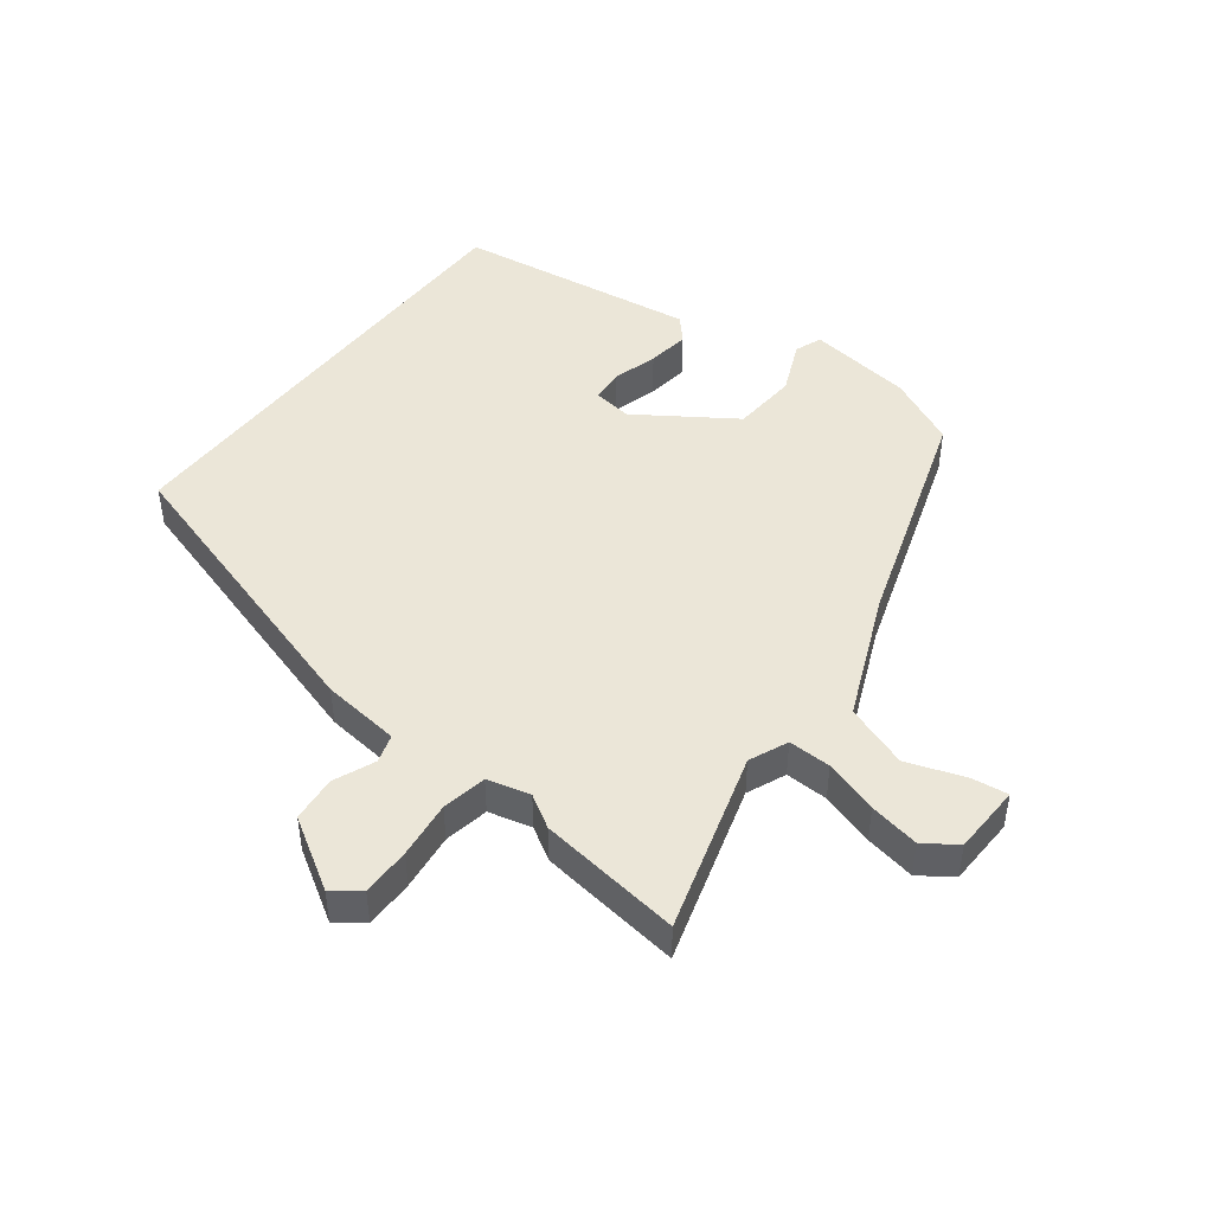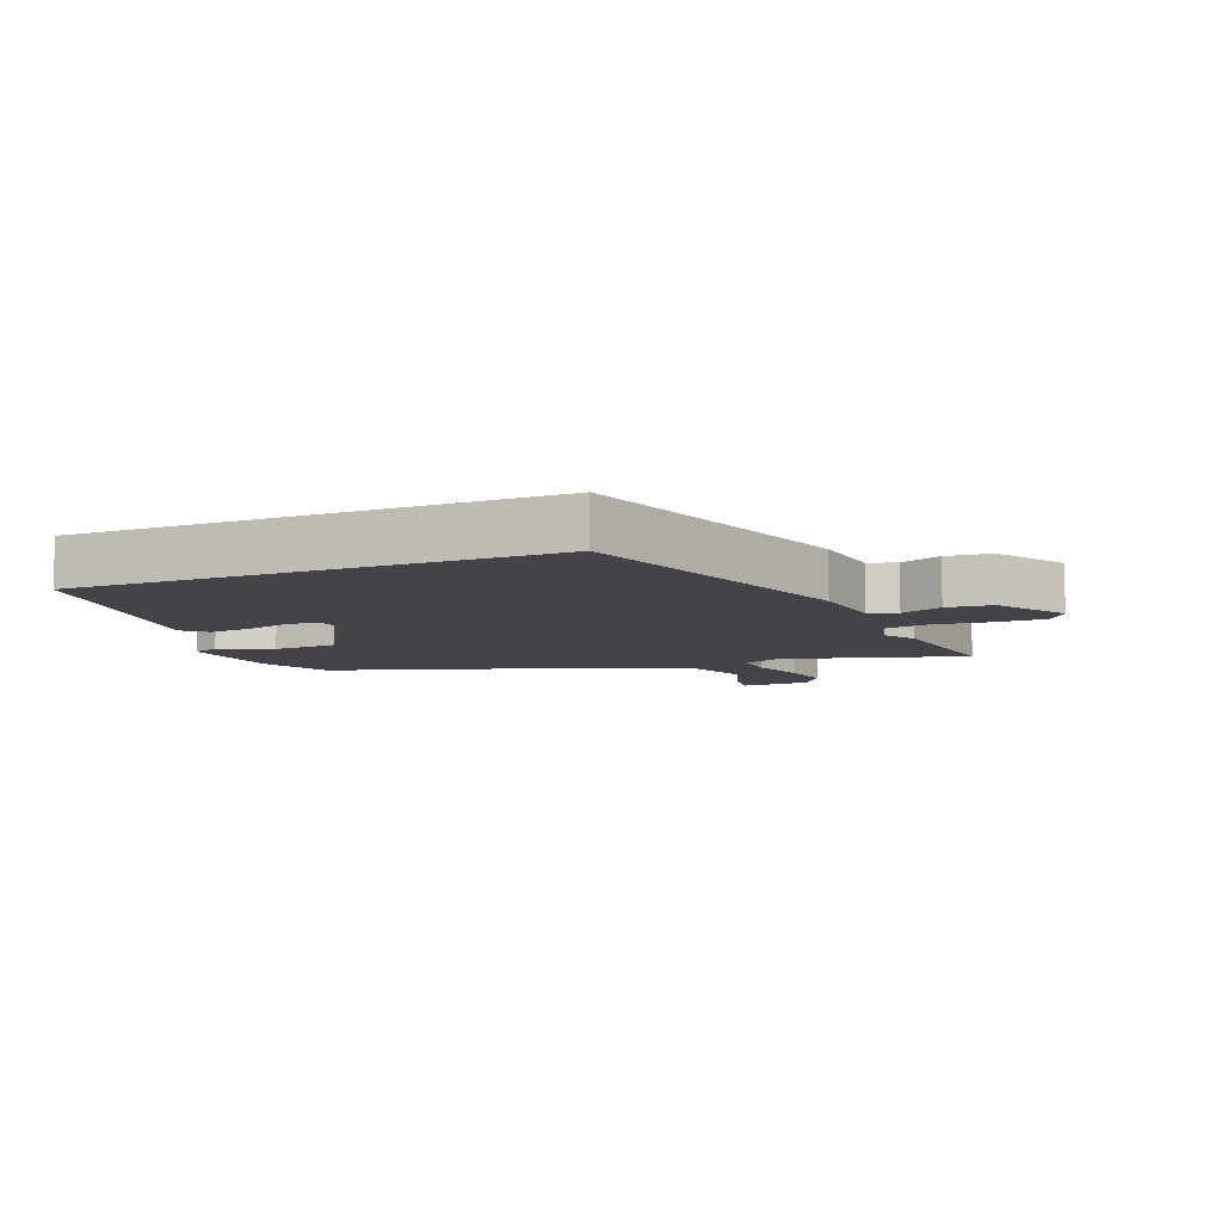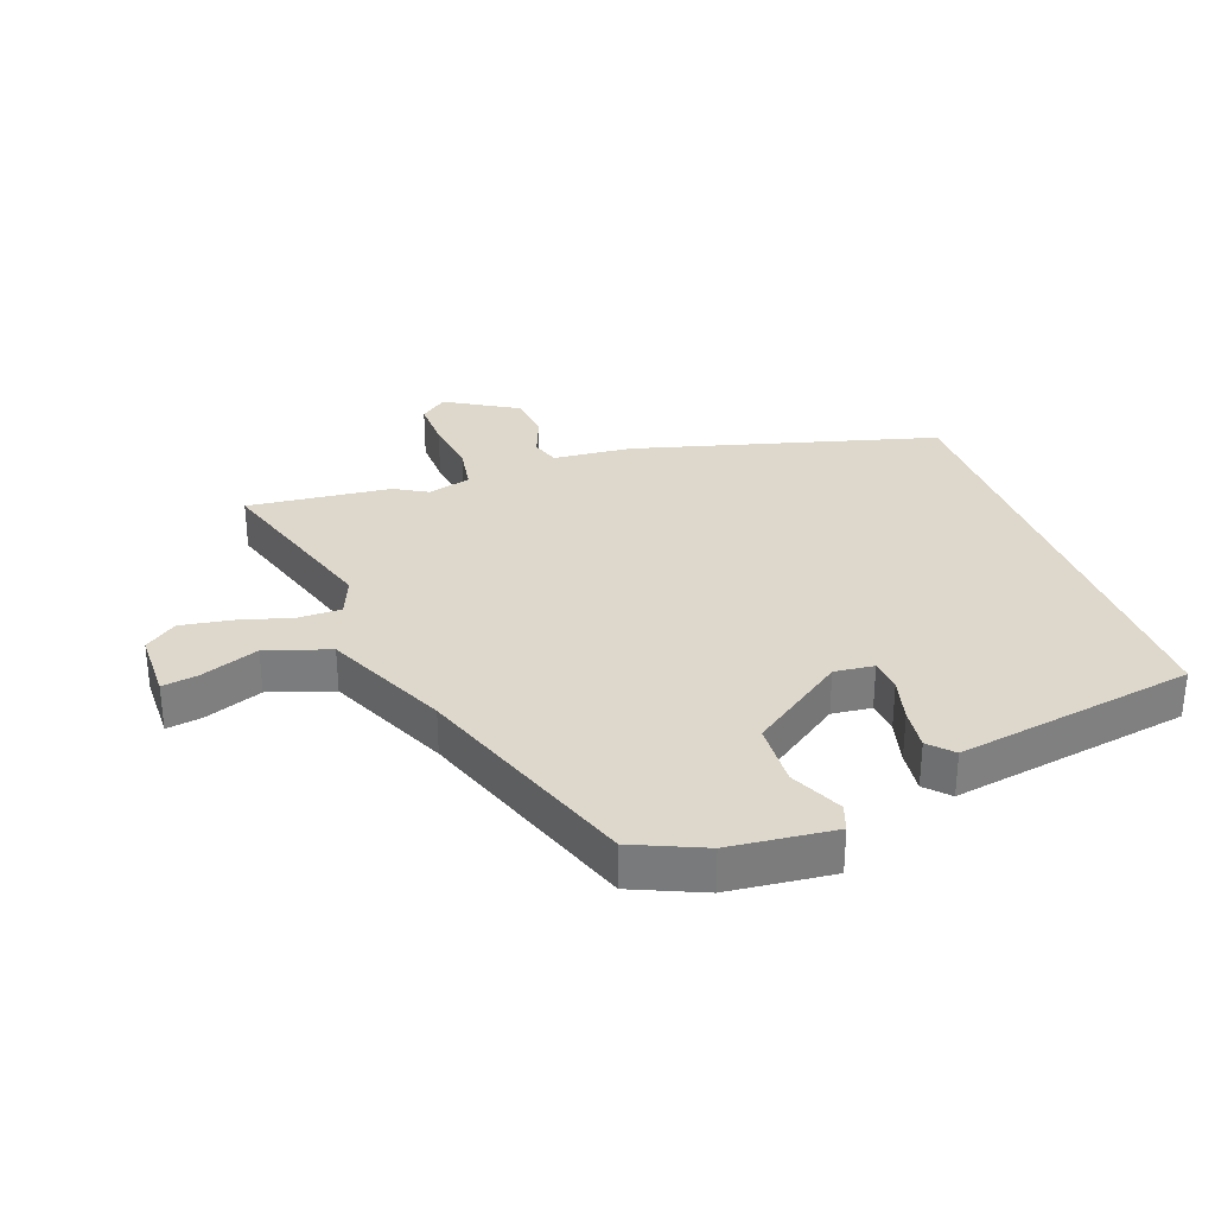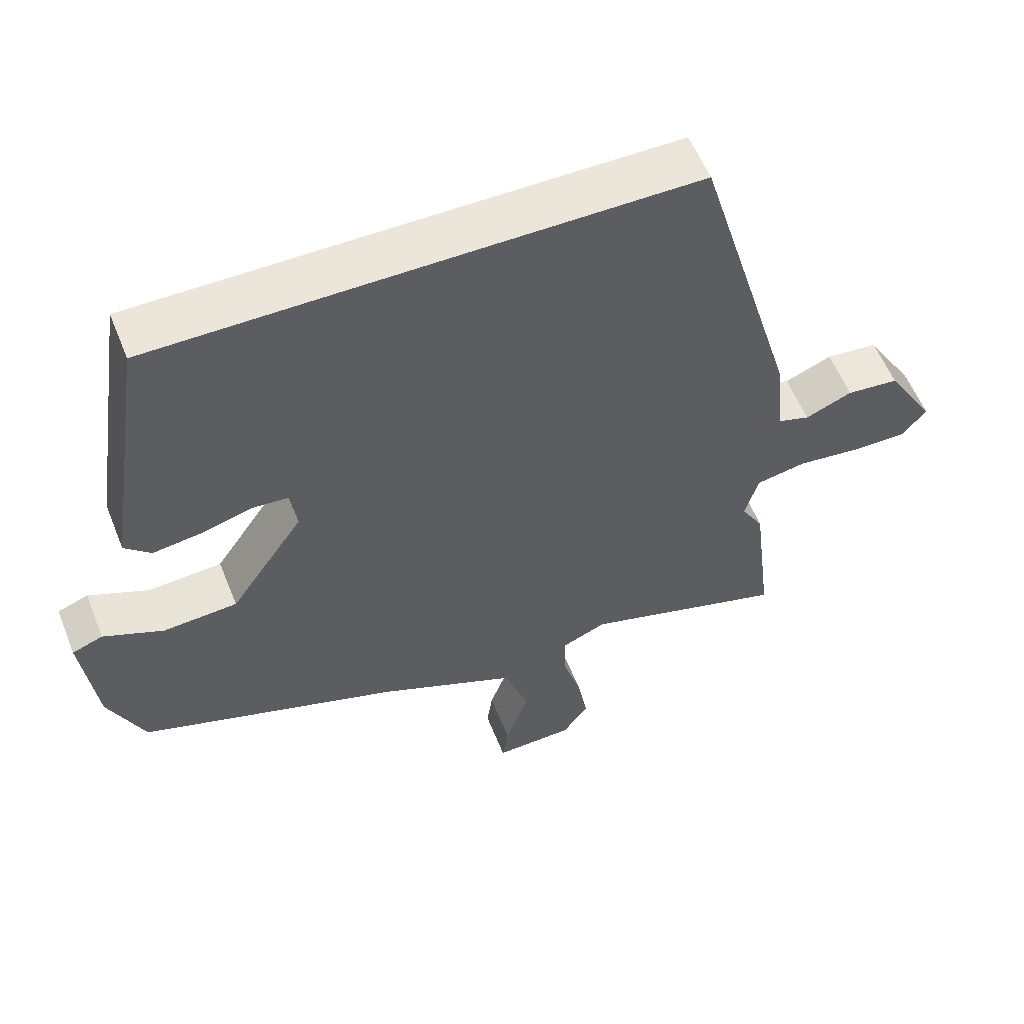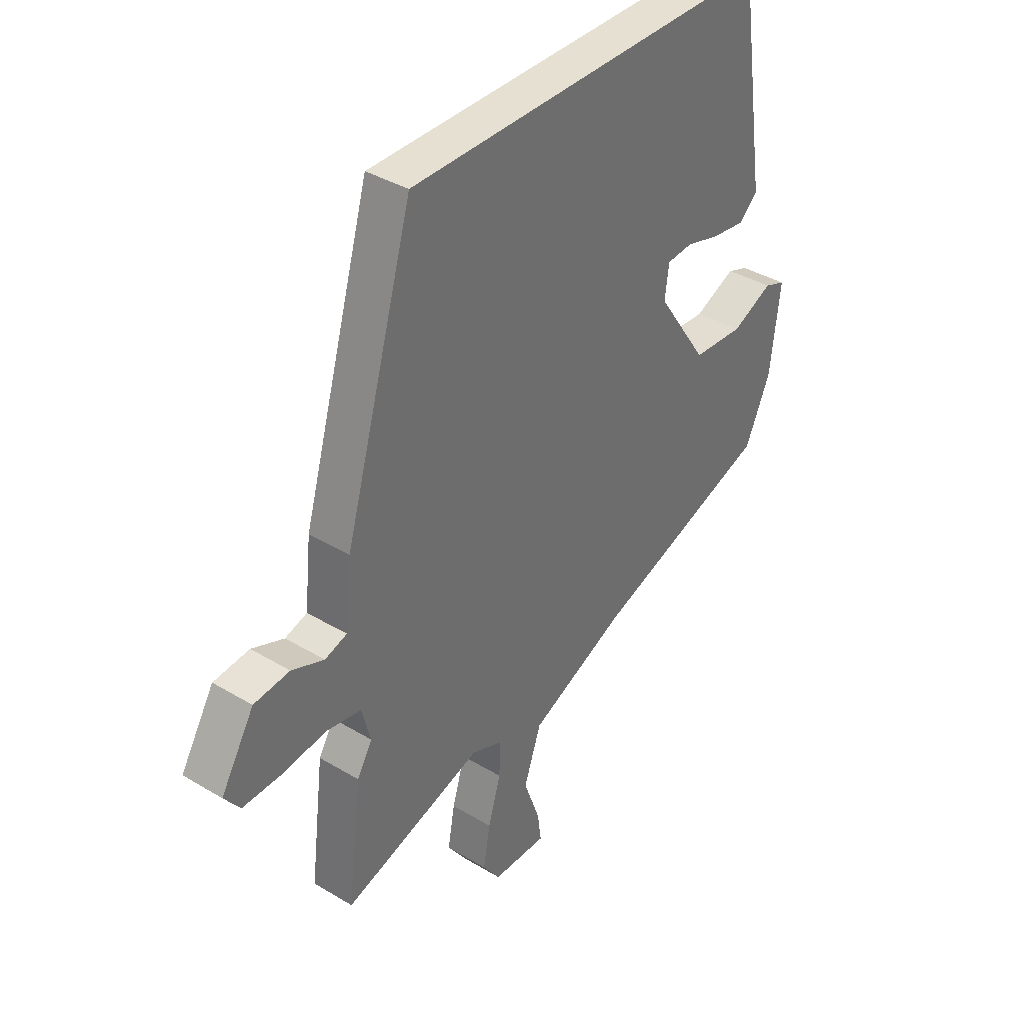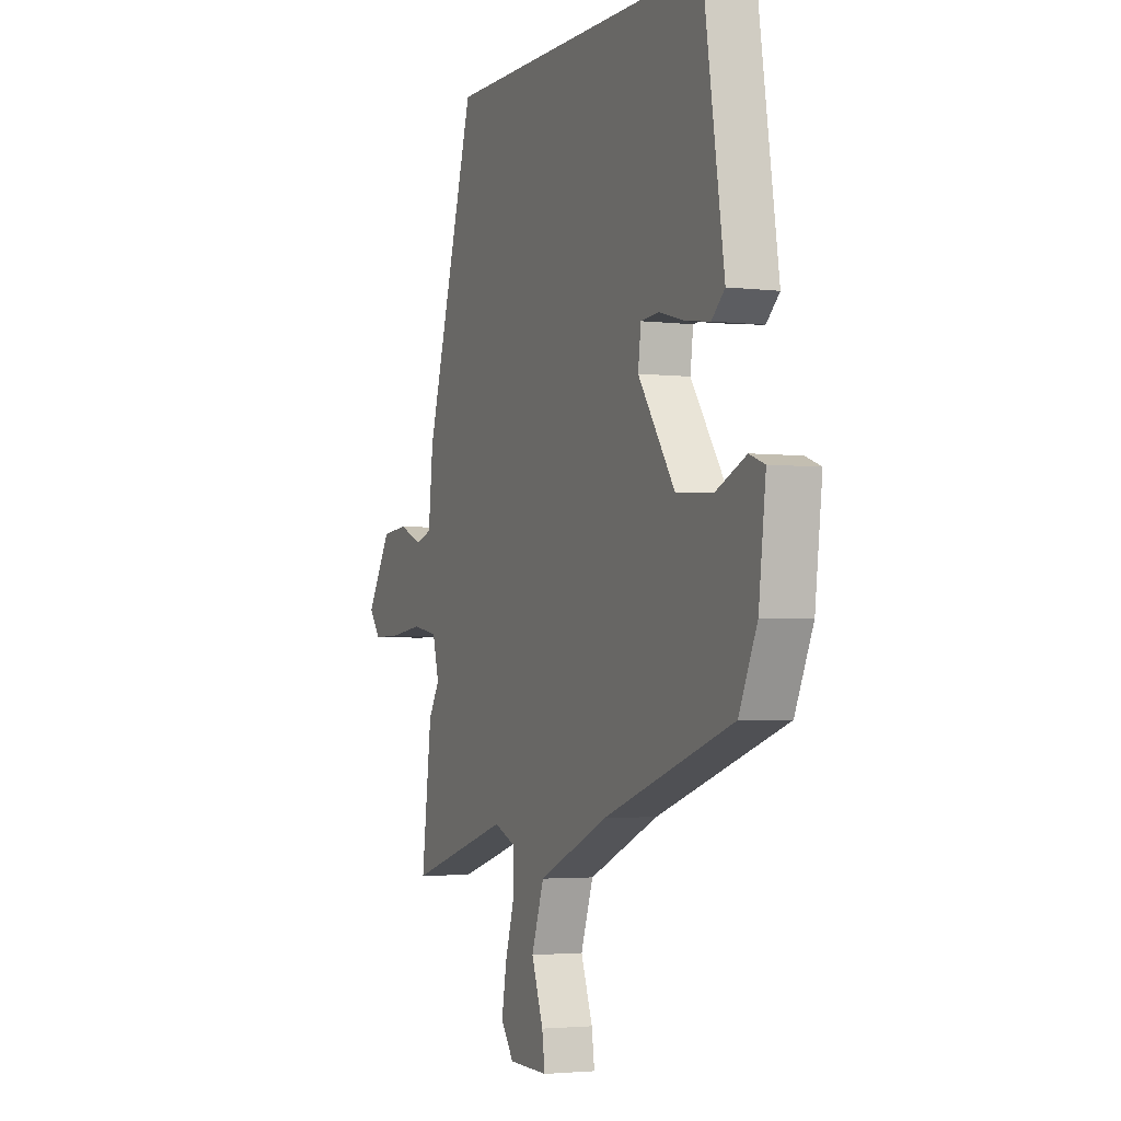
<metadata>
{"format":"obj","ext":"obj","renderer":"f3d","projection":"perspective","resolution":1024,"background":"white","views":[{"elev":46.3,"azim":127.8,"up":"+Y"},{"elev":-8.5,"azim":22.6,"up":"+Y"},{"elev":31.5,"azim":-110.7,"up":"+Y"},{"elev":57.0,"azim":-21.7,"up":"+Z"},{"elev":37.8,"azim":127.5,"up":"+Z"},{"elev":-3.0,"azim":-113.1,"up":"+Z"}]}
</metadata>
<code>
v 0.338 0.07 0.5
v 0.478 0.07 0.022
v 0.491 0.07 -0.103
v 0.536 0.07 -0.117
v 0.602 0.07 -0.09
v 0.675 0.07 -0.097
v 0.743 0.07 -0.209
v 0.711 0.07 -0.252
v 0.633 0.07 -0.251
v 0.542 0.07 -0.24
v 0.471 0.07 -0.253
v 0.453 0.07 -0.321
v 0.484 0.07 -0.373
v 0.512 0.07 -0.601
v 0.226 0.07 -0.515
v 0.164 0.07 -0.541
v 0.165 0.07 -0.609
v 0.191 0.07 -0.695
v 0.205 0.07 -0.775
v 0.169 0.07 -0.826
v 0.058 0.07 -0.829
v 0.066 0.07 -0.772
v 0.099 0.07 -0.68
v 0.064 0.07 -0.579
v -0.133 0.07 -0.493
v -0.496 0.07 -0.371
v -0.547 0.07 -0.259
v -0.567 0.07 -0.092
v -0.524 0.07 -0.076
v -0.44 0.07 -0.113
v -0.336 0.07 -0.106
v -0.233 0.07 0.045
v -0.241 0.07 0.108
v -0.293 0.07 0.112
v -0.365 0.07 0.092
v -0.432 0.07 0.083
v -0.469 0.07 0.117
v -0.411 0.07 0.5
v 0.338 0 0.5
v 0.478 0 0.022
v 0.491 0 -0.103
v 0.536 0 -0.117
v 0.602 0 -0.09
v 0.675 0 -0.097
v 0.743 0 -0.209
v 0.711 0 -0.252
v 0.633 0 -0.251
v 0.542 0 -0.24
v 0.471 0 -0.253
v 0.453 0 -0.321
v 0.484 0 -0.373
v 0.512 0 -0.601
v 0.226 0 -0.515
v 0.164 0 -0.541
v 0.165 0 -0.609
v 0.191 0 -0.695
v 0.205 0 -0.775
v 0.169 0 -0.826
v 0.058 0 -0.829
v 0.066 0 -0.772
v 0.099 0 -0.68
v 0.064 0 -0.579
v -0.133 0 -0.493
v -0.496 0 -0.371
v -0.547 0 -0.259
v -0.567 0 -0.092
v -0.524 0 -0.076
v -0.44 0 -0.113
v -0.336 0 -0.106
v -0.233 0 0.045
v -0.241 0 0.108
v -0.293 0 0.112
v -0.365 0 0.092
v -0.432 0 0.083
v -0.469 0 0.117
v -0.411 0 0.5
f 37 38 1
f 36 37 1
f 35 36 1
f 34 35 1
f 33 34 1
f 1 2 3
f 33 1 3
f 32 33 3
f 31 32 3 4
f 30 31 4
f 28 29 30
f 27 28 30
f 26 27 30
f 25 26 30
f 24 25 30 4
f 21 22 23
f 20 21 23
f 19 20 23
f 18 19 23
f 17 18 23
f 16 17 23 24
f 24 4 5
f 16 24 5
f 15 16 5
f 12 13 14 15
f 11 12 15
f 8 9 10
f 7 8 10
f 6 7 10
f 5 6 10
f 5 10 11
f 5 11 15
f 39 76 75
f 39 75 74
f 39 74 73
f 39 73 72
f 39 72 71
f 41 40 39
f 41 39 71
f 41 71 70
f 42 41 70 69
f 42 69 68
f 68 67 66
f 68 66 65
f 68 65 64
f 68 64 63
f 42 68 63 62
f 61 60 59
f 61 59 58
f 61 58 57
f 61 57 56
f 61 56 55
f 62 61 55 54
f 43 42 62
f 43 62 54
f 43 54 53
f 53 52 51 50
f 53 50 49
f 48 47 46
f 48 46 45
f 48 45 44
f 48 44 43
f 49 48 43
f 53 49 43
f 1 39 40 2
f 2 40 41 3
f 3 41 42 4
f 4 42 43 5
f 5 43 44 6
f 6 44 45 7
f 7 45 46 8
f 8 46 47 9
f 9 47 48 10
f 10 48 49 11
f 11 49 50 12
f 12 50 51 13
f 13 51 52 14
f 14 52 53 15
f 15 53 54 16
f 16 54 55 17
f 17 55 56 18
f 18 56 57 19
f 19 57 58 20
f 20 58 59 21
f 21 59 60 22
f 22 60 61 23
f 23 61 62 24
f 24 62 63 25
f 25 63 64 26
f 26 64 65 27
f 27 65 66 28
f 28 66 67 29
f 29 67 68 30
f 30 68 69 31
f 31 69 70 32
f 32 70 71 33
f 33 71 72 34
f 34 72 73 35
f 35 73 74 36
f 36 74 75 37
f 37 75 76 38
f 38 76 39 1

</code>
